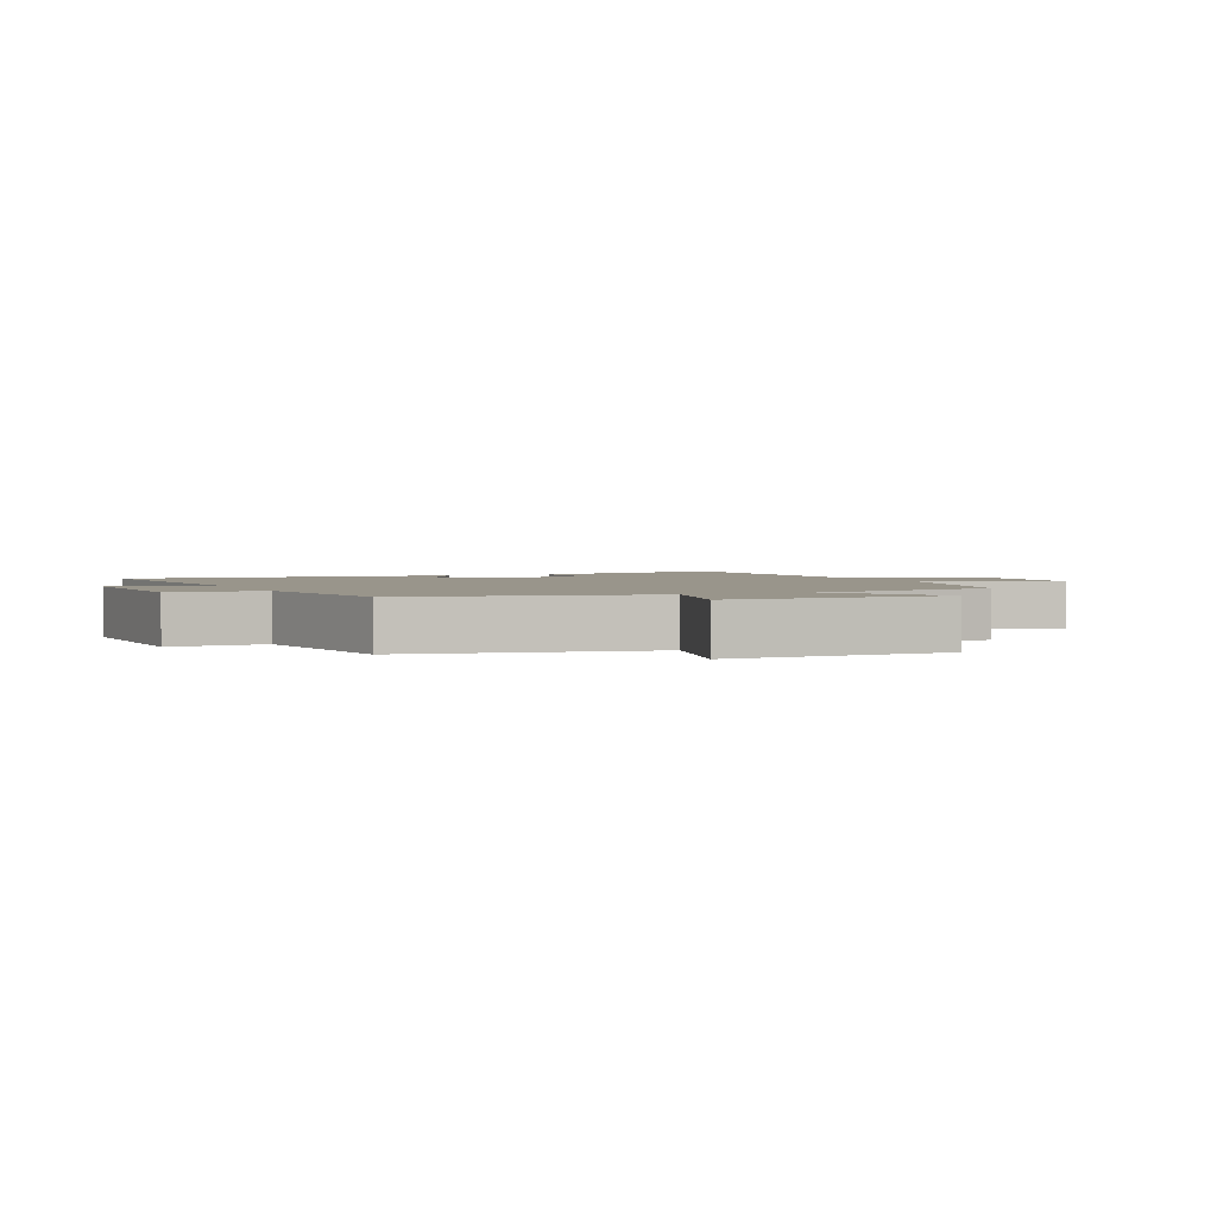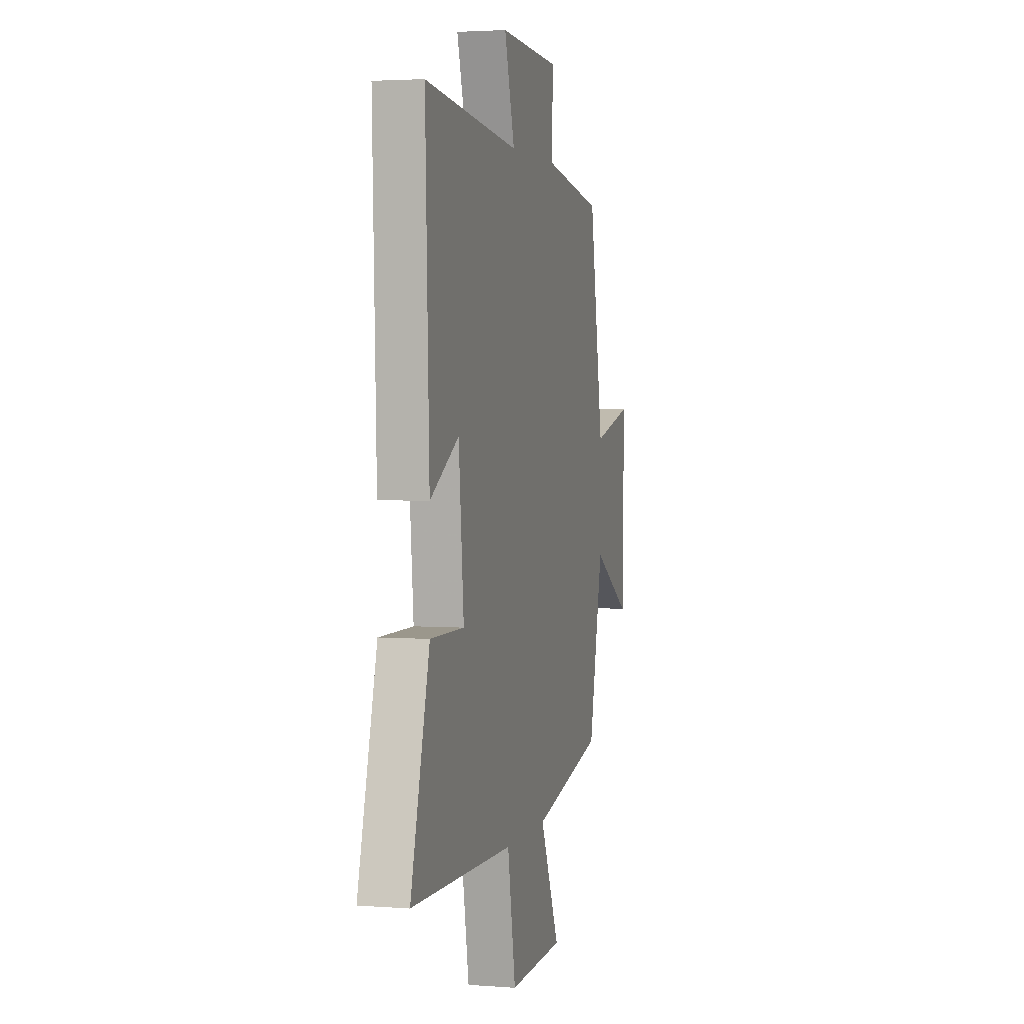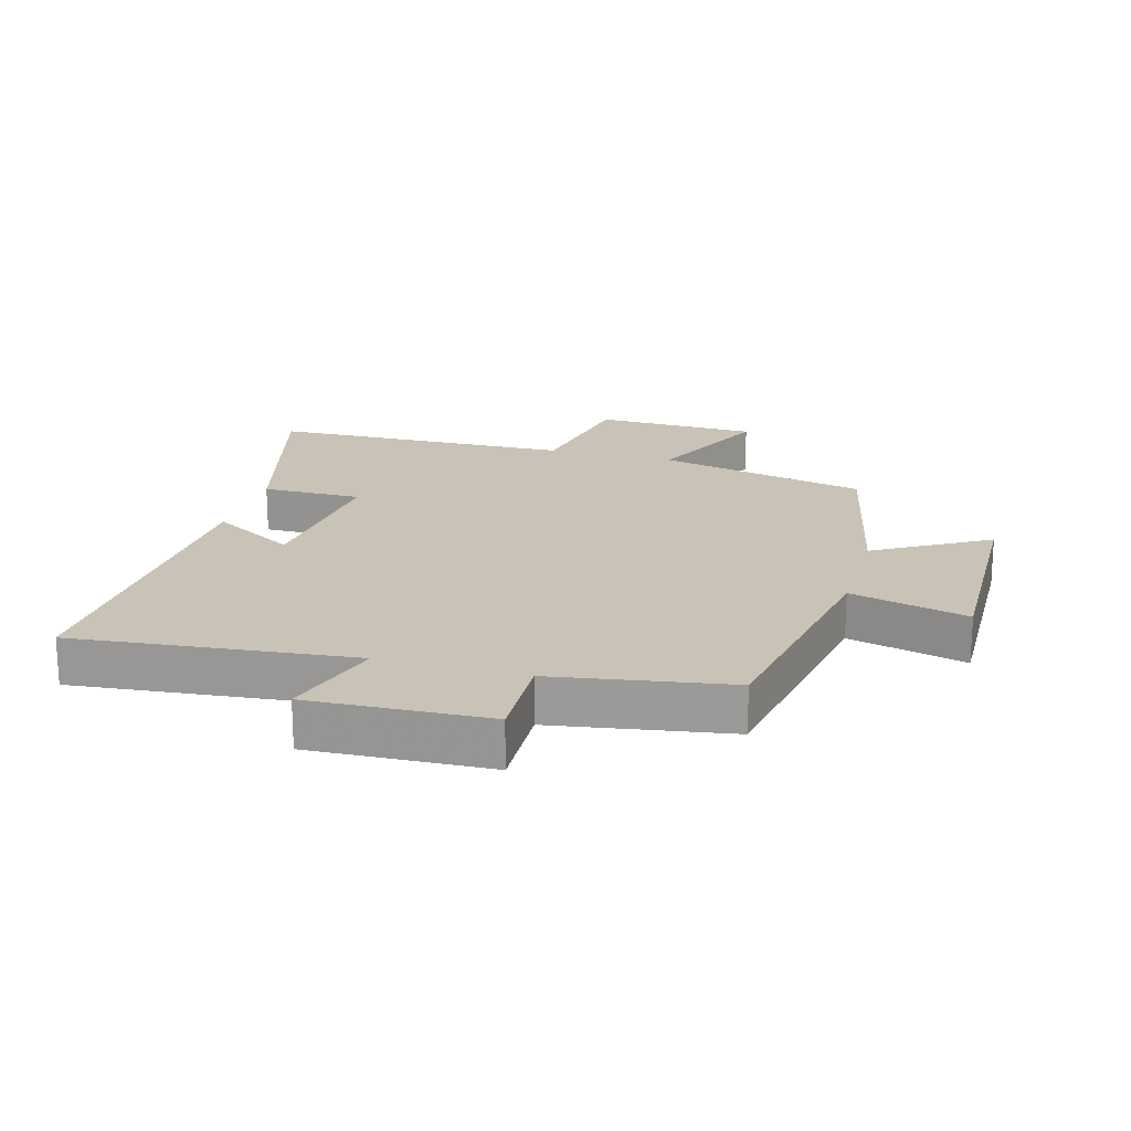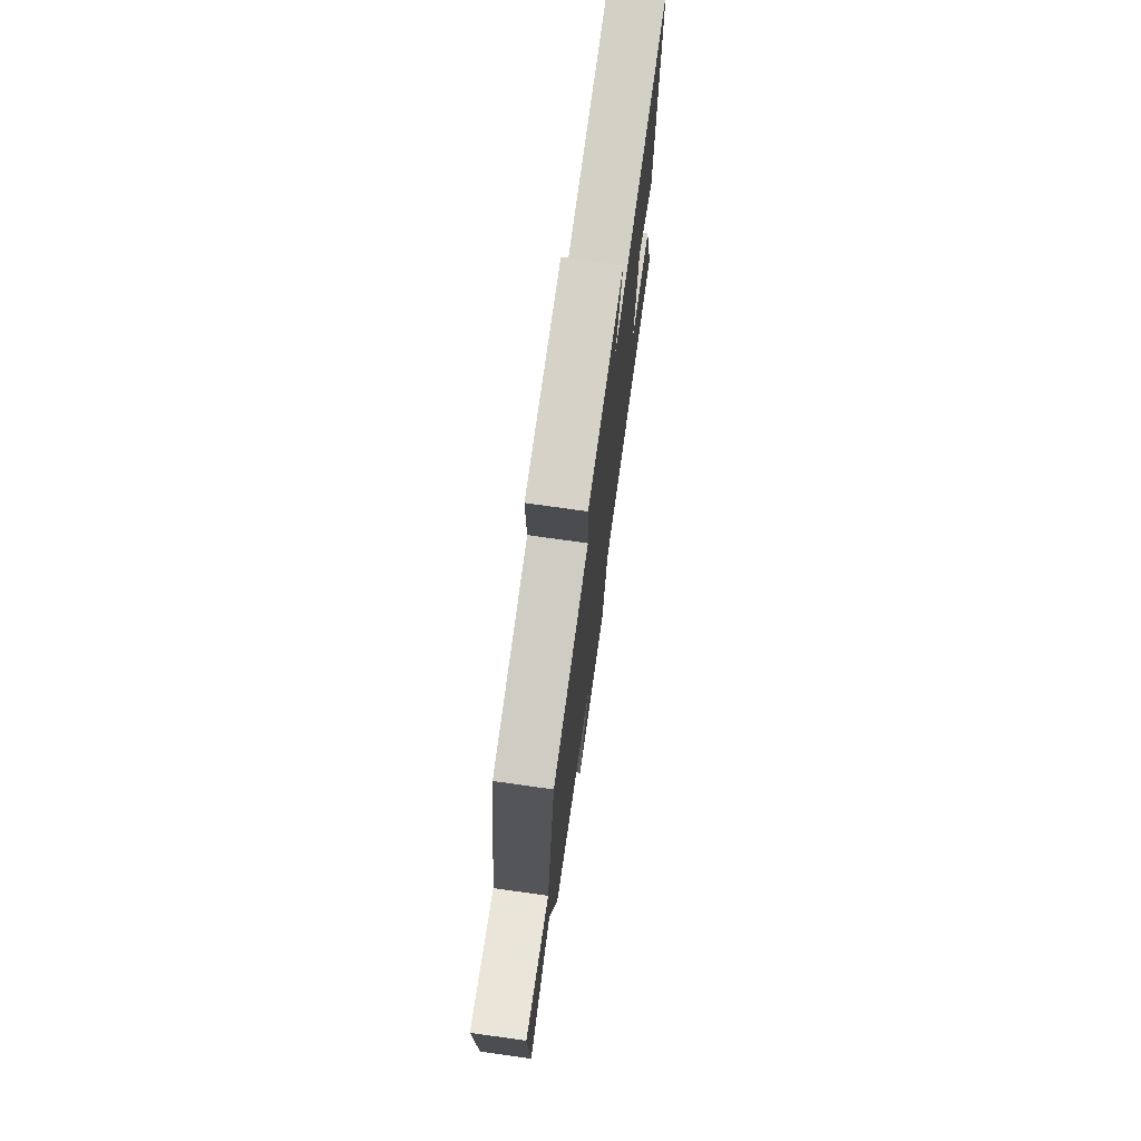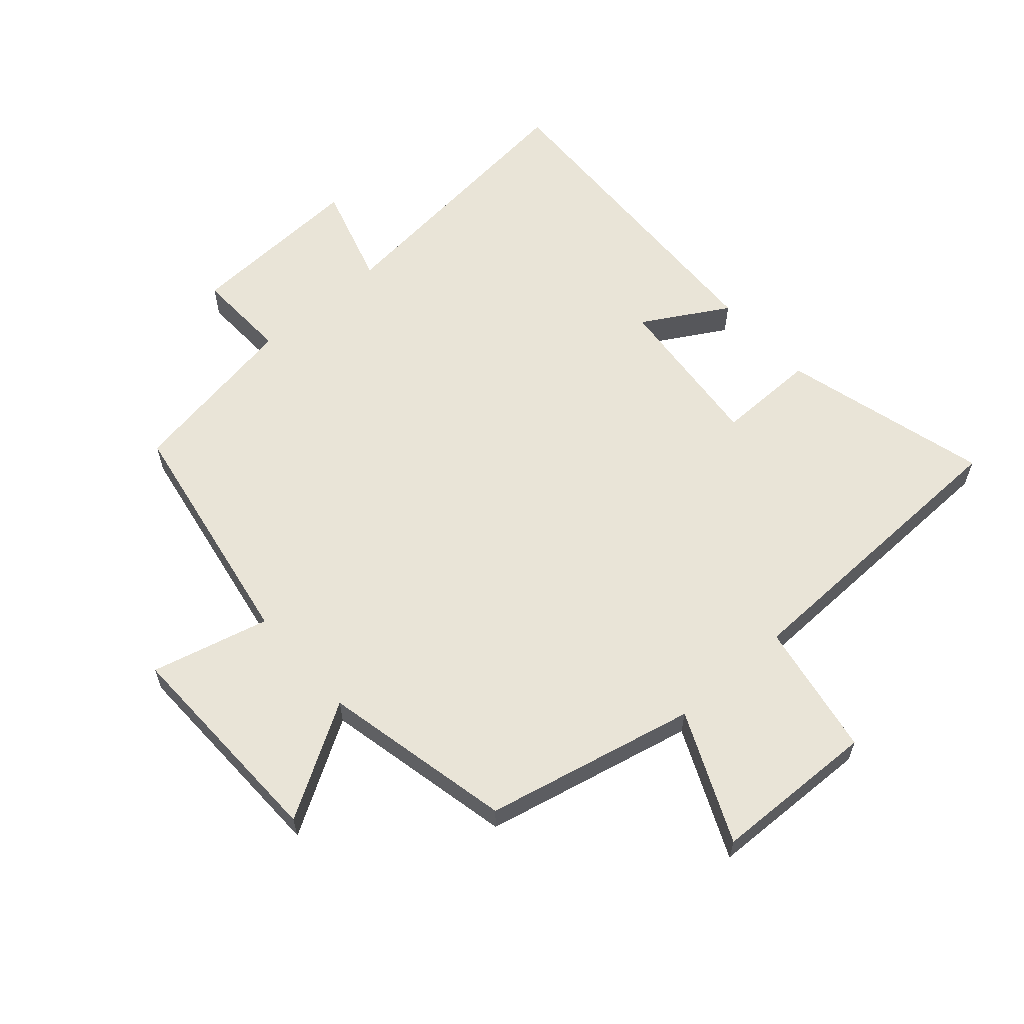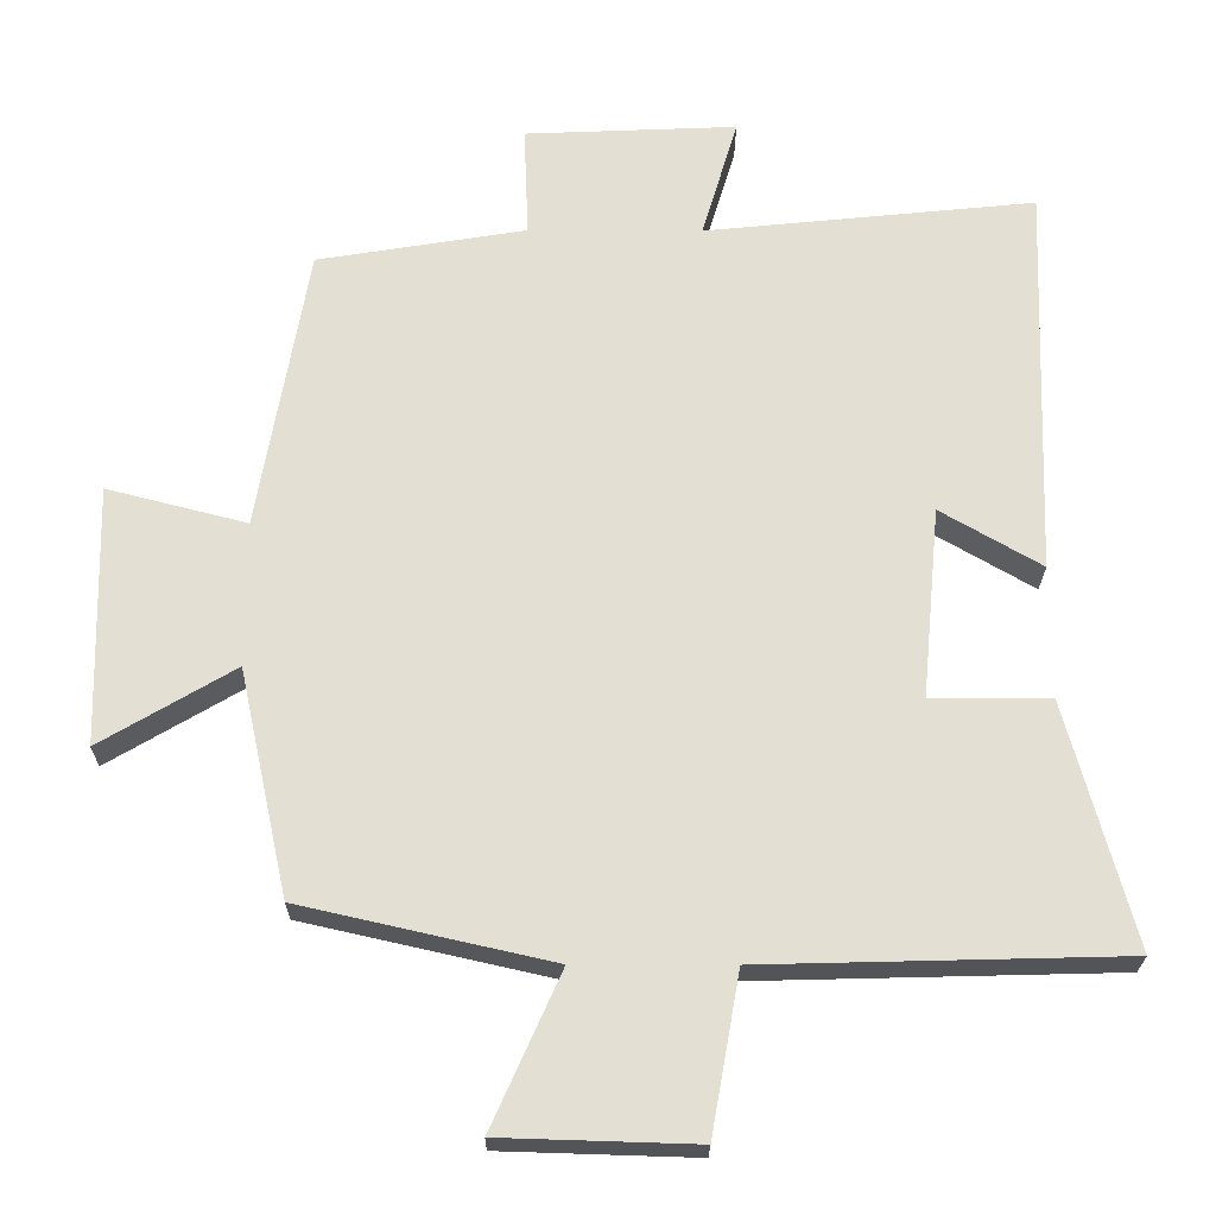
<metadata>
{"format":"obj","ext":"obj","renderer":"f3d","projection":"perspective","resolution":1024,"background":"white","views":[{"elev":2.2,"azim":66.4,"up":"+Y"},{"elev":3.0,"azim":-75.4,"up":"+Z"},{"elev":19.5,"azim":15.8,"up":"+Y"},{"elev":74.9,"azim":98.0,"up":"+Z"},{"elev":60.9,"azim":138.6,"up":"+Y"},{"elev":-23.3,"azim":179.6,"up":"+Z"}]}
</metadata>
<code>
v -0.589 0.07 -0.488
v -0.5 0.07 -0.16
v -0.341 0.07 -0.161
v -0.365 0.07 0.095
v -0.5 0.07 0.016
v -0.518 0.07 0.545
v -0.075 0.07 0.5
v -0.123 0.07 0.661
v 0.161 0.07 0.649
v 0.155 0.07 0.5
v 0.434 0.07 0.454
v 0.5 0.07 0.073
v 0.687 0.07 0.121
v 0.679 0.07 -0.227
v 0.5 0.07 -0.121
v 0.434 0.07 -0.424
v 0.099 0.07 -0.5
v 0.191 0.07 -0.706
v -0.069 0.07 -0.714
v -0.107 0.07 -0.5
v -0.589 0 -0.488
v -0.5 0 -0.16
v -0.341 0 -0.161
v -0.365 0 0.095
v -0.5 0 0.016
v -0.518 0 0.545
v -0.075 0 0.5
v -0.123 0 0.661
v 0.161 0 0.649
v 0.155 0 0.5
v 0.434 0 0.454
v 0.5 0 0.073
v 0.687 0 0.121
v 0.679 0 -0.227
v 0.5 0 -0.121
v 0.434 0 -0.424
v 0.099 0 -0.5
v 0.191 0 -0.706
v -0.069 0 -0.714
v -0.107 0 -0.5
f 17 18 19 20
f 17 20 1
f 16 17 1
f 15 16 1
f 12 13 14 15
f 10 11 12 15
f 7 8 9 10
f 7 10 15
f 4 5 6 7
f 3 4 7 15
f 1 2 3
f 1 3 15
f 40 39 38 37
f 21 40 37
f 21 37 36
f 21 36 35
f 35 34 33 32
f 35 32 31 30
f 30 29 28 27
f 35 30 27
f 27 26 25 24
f 35 27 24 23
f 23 22 21
f 35 23 21
f 1 21 22 2
f 2 22 23 3
f 3 23 24 4
f 4 24 25 5
f 5 25 26 6
f 6 26 27 7
f 7 27 28 8
f 8 28 29 9
f 9 29 30 10
f 10 30 31 11
f 11 31 32 12
f 12 32 33 13
f 13 33 34 14
f 14 34 35 15
f 15 35 36 16
f 16 36 37 17
f 17 37 38 18
f 18 38 39 19
f 19 39 40 20
f 20 40 21 1

</code>
